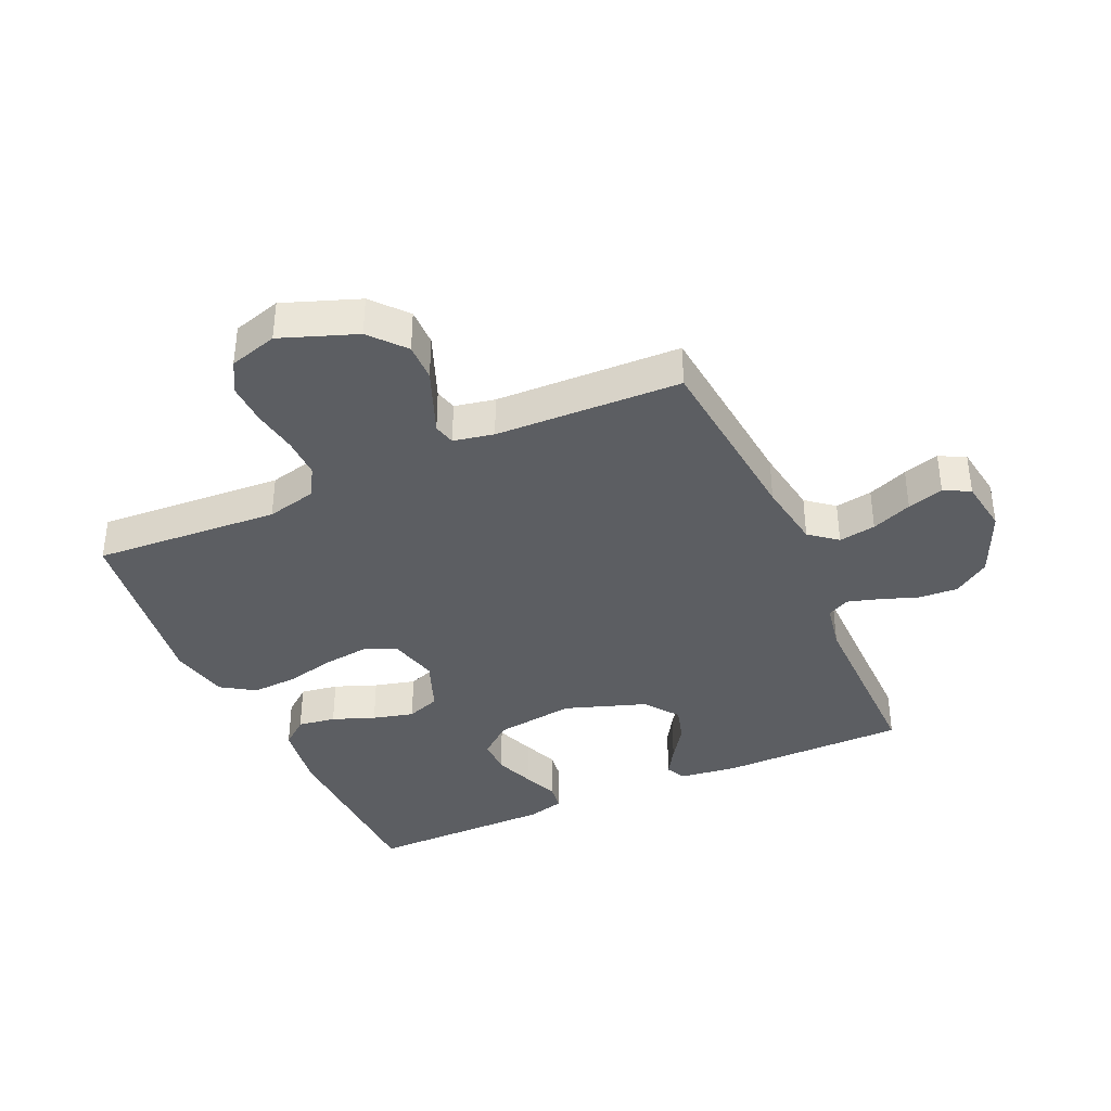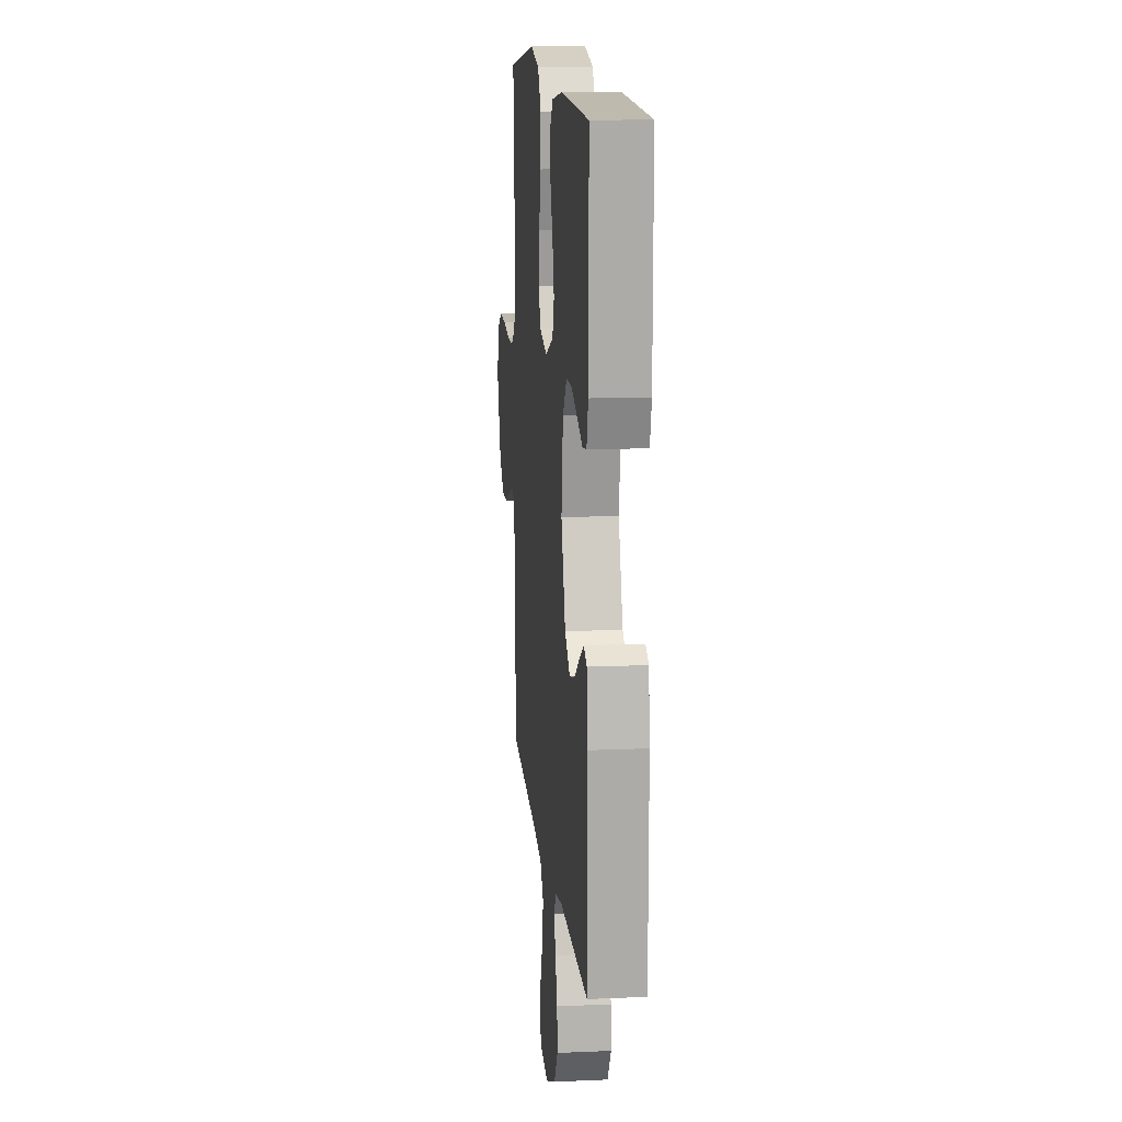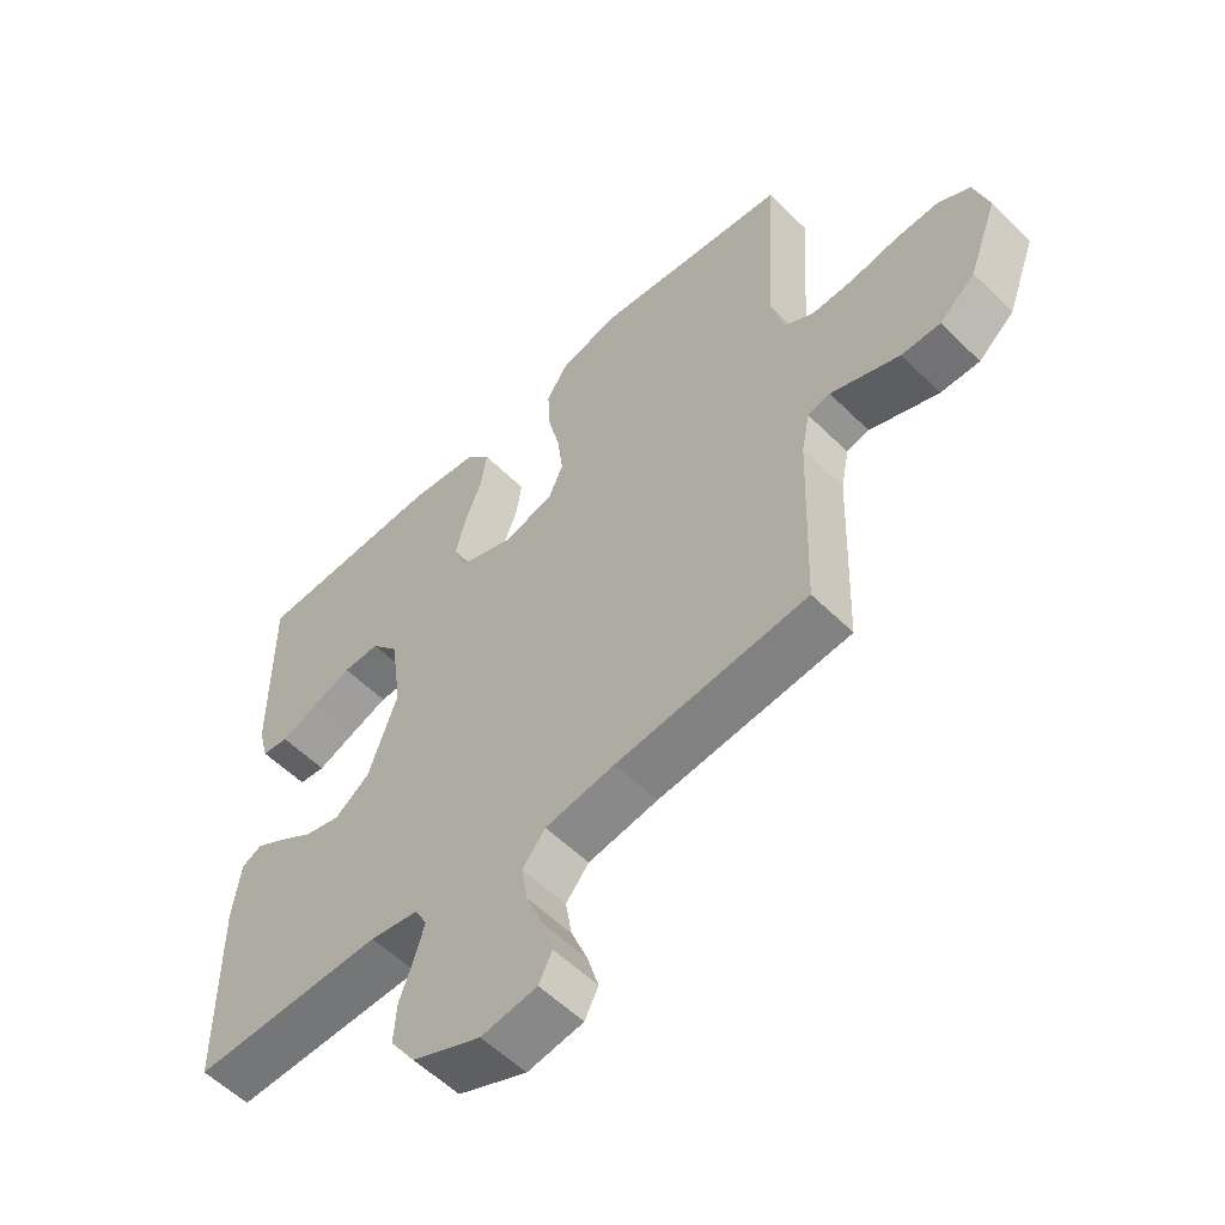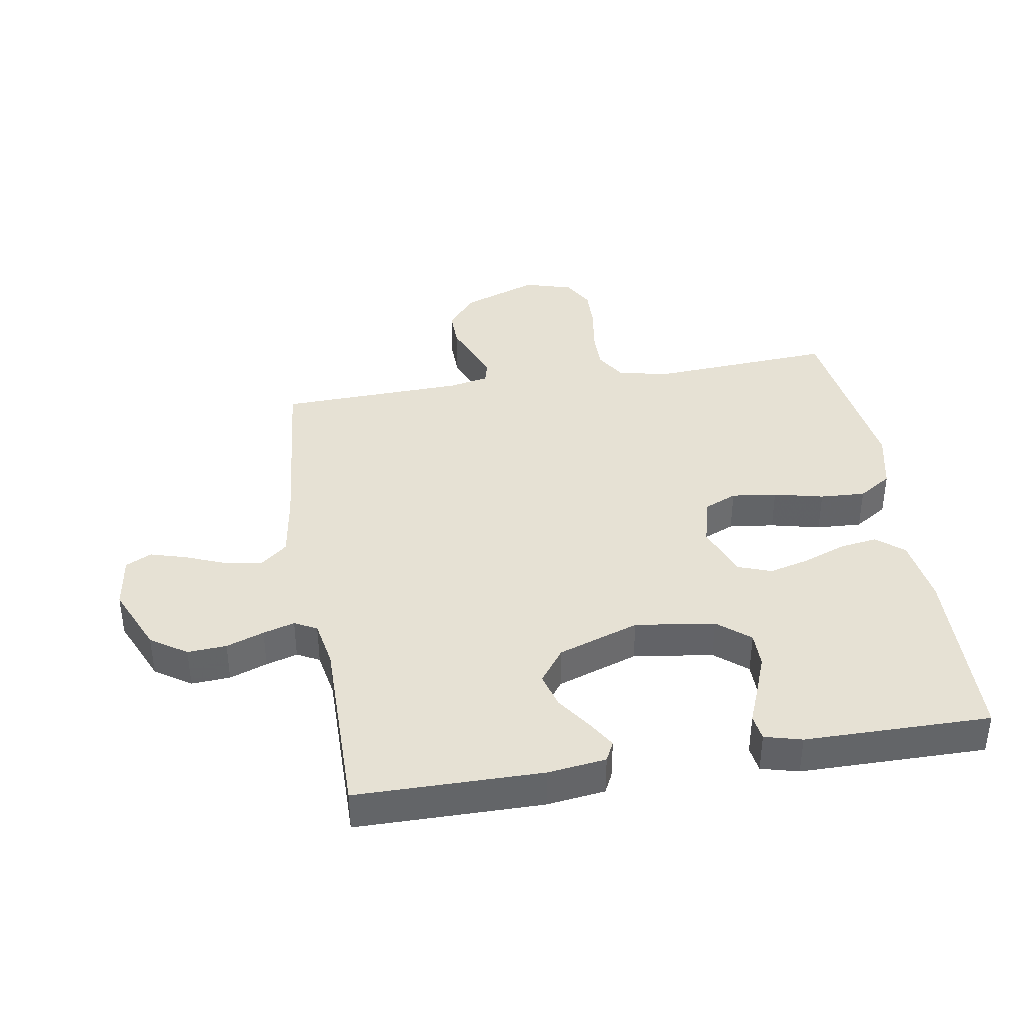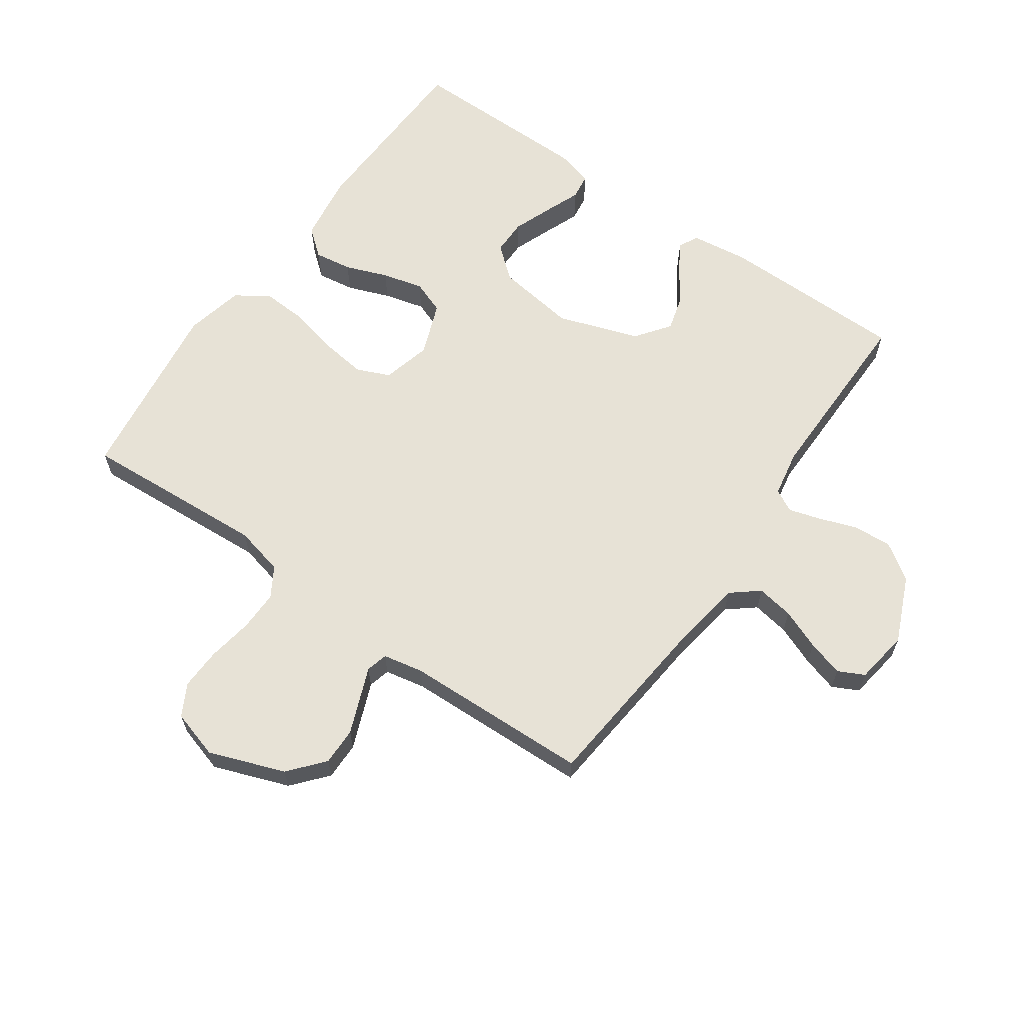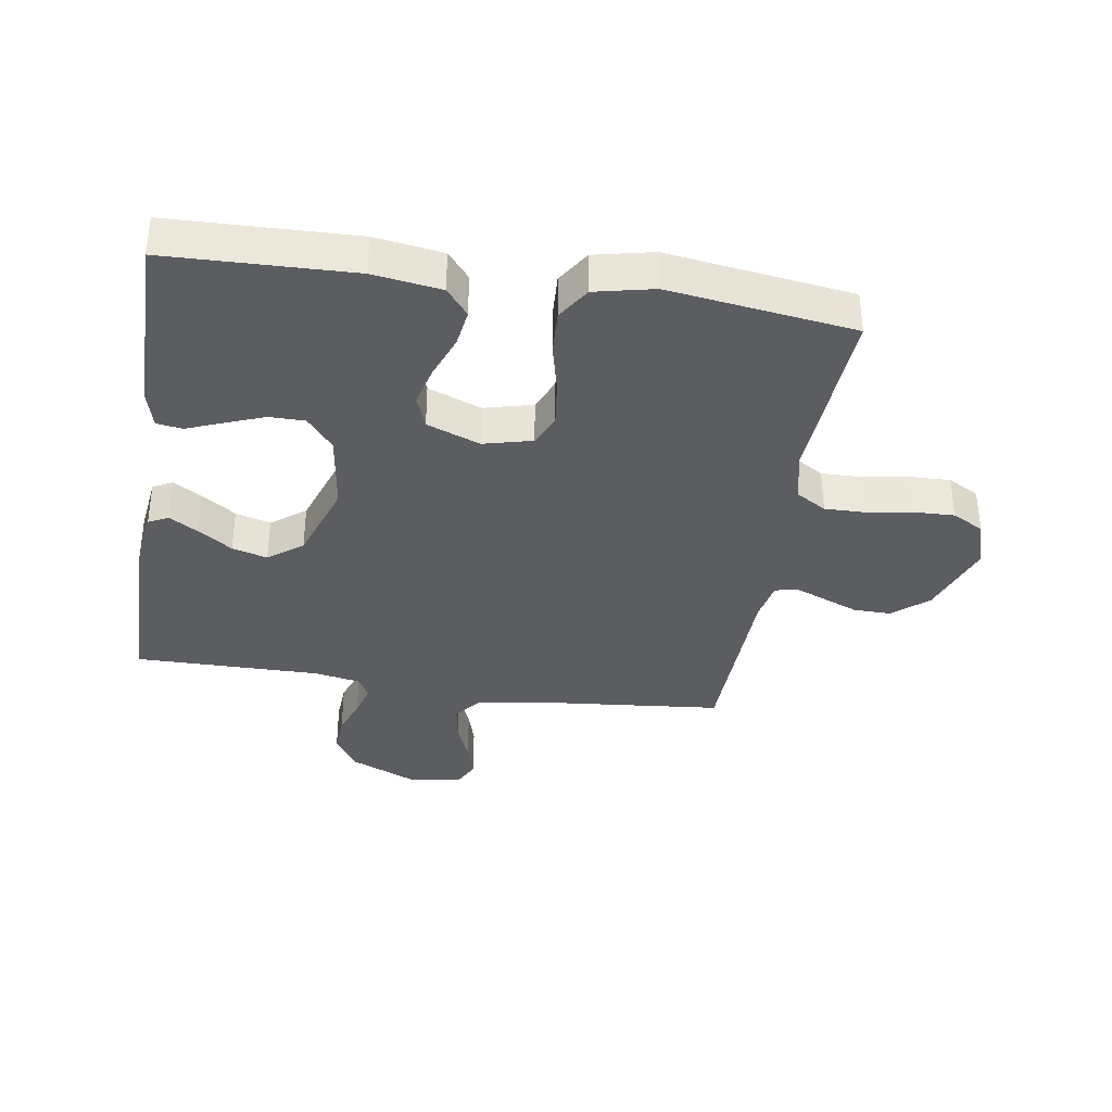
<metadata>
{"format":"obj","ext":"obj","renderer":"f3d","projection":"perspective","resolution":1024,"background":"white","views":[{"elev":-38.0,"azim":114.2,"up":"+Y"},{"elev":13.7,"azim":-95.6,"up":"+Z"},{"elev":-56.4,"azim":44.3,"up":"+Z"},{"elev":39.1,"azim":-99.4,"up":"+Y"},{"elev":63.3,"azim":125.1,"up":"+Y"},{"elev":-36.2,"azim":-8.9,"up":"+Y"}]}
</metadata>
<code>
v 0.5 0.07 0.5
v 0.481 0.07 0.2
v 0.5 0.07 0.12
v 0.548 0.07 0.091
v 0.614 0.07 0.092
v 0.687 0.07 0.104
v 0.754 0.07 0.106
v 0.805 0.07 0.078
v 0.828 0.07 0
v 0.783 0.07 -0.122
v 0.727 0.07 -0.17
v 0.666 0.07 -0.169
v 0.608 0.07 -0.146
v 0.558 0.07 -0.126
v 0.523 0.07 -0.135
v 0.51 0.07 -0.2
v 0.5 0.07 -0.5
v 0.2 0.07 -0.529
v 0.091 0.07 -0.546
v 0.055 0.07 -0.59
v 0.065 0.07 -0.65
v 0.091 0.07 -0.715
v 0.108 0.07 -0.773
v 0.087 0.07 -0.815
v 0 0.07 -0.828
v -0.107 0.07 -0.781
v -0.146 0.07 -0.723
v -0.142 0.07 -0.66
v -0.12 0.07 -0.599
v -0.105 0.07 -0.548
v -0.124 0.07 -0.512
v -0.2 0.07 -0.498
v -0.5 0.07 -0.5
v -0.502 0.07 -0.2
v -0.49 0.07 -0.106
v -0.458 0.07 -0.09
v -0.412 0.07 -0.118
v -0.357 0.07 -0.156
v -0.3 0.07 -0.172
v -0.245 0.07 -0.131
v -0.2 0.07 0
v -0.218 0.07 0.129
v -0.261 0.07 0.181
v -0.319 0.07 0.181
v -0.382 0.07 0.157
v -0.44 0.07 0.134
v -0.482 0.07 0.14
v -0.498 0.07 0.2
v -0.5 0.07 0.5
v -0.2 0.07 0.509
v -0.09 0.07 0.493
v -0.054 0.07 0.449
v -0.063 0.07 0.388
v -0.089 0.07 0.32
v -0.106 0.07 0.254
v -0.086 0.07 0.2
v 0 0.07 0.167
v 0.079 0.07 0.187
v 0.102 0.07 0.24
v 0.093 0.07 0.313
v 0.074 0.07 0.393
v 0.07 0.07 0.466
v 0.105 0.07 0.52
v 0.2 0.07 0.541
v 0.5 0 0.5
v 0.481 0 0.2
v 0.5 0 0.12
v 0.548 0 0.091
v 0.614 0 0.092
v 0.687 0 0.104
v 0.754 0 0.106
v 0.805 0 0.078
v 0.828 0 0
v 0.783 0 -0.122
v 0.727 0 -0.17
v 0.666 0 -0.169
v 0.608 0 -0.146
v 0.558 0 -0.126
v 0.523 0 -0.135
v 0.51 0 -0.2
v 0.5 0 -0.5
v 0.2 0 -0.529
v 0.091 0 -0.546
v 0.055 0 -0.59
v 0.065 0 -0.65
v 0.091 0 -0.715
v 0.108 0 -0.773
v 0.087 0 -0.815
v 0 0 -0.828
v -0.107 0 -0.781
v -0.146 0 -0.723
v -0.142 0 -0.66
v -0.12 0 -0.599
v -0.105 0 -0.548
v -0.124 0 -0.512
v -0.2 0 -0.498
v -0.5 0 -0.5
v -0.502 0 -0.2
v -0.49 0 -0.106
v -0.458 0 -0.09
v -0.412 0 -0.118
v -0.357 0 -0.156
v -0.3 0 -0.172
v -0.245 0 -0.131
v -0.2 0 0
v -0.218 0 0.129
v -0.261 0 0.181
v -0.319 0 0.181
v -0.382 0 0.157
v -0.44 0 0.134
v -0.482 0 0.14
v -0.498 0 0.2
v -0.5 0 0.5
v -0.2 0 0.509
v -0.09 0 0.493
v -0.054 0 0.449
v -0.063 0 0.388
v -0.089 0 0.32
v -0.106 0 0.254
v -0.086 0 0.2
v 0 0 0.167
v 0.079 0 0.187
v 0.102 0 0.24
v 0.093 0 0.313
v 0.074 0 0.393
v 0.07 0 0.466
v 0.105 0 0.52
v 0.2 0 0.541
f 64 1 2
f 63 64 2
f 62 63 2
f 61 62 2
f 60 61 2
f 59 60 2 3
f 58 59 3 4
f 57 58 4
f 52 53 54
f 51 52 54
f 50 51 54
f 49 50 54
f 48 49 54
f 47 48 54
f 46 47 54
f 45 46 54
f 44 45 54
f 43 44 54 55
f 42 43 55 56
f 36 37 38
f 35 36 38
f 34 35 38
f 33 34 38
f 32 33 38
f 31 32 38 39
f 30 31 39 40
f 27 28 29
f 26 27 29
f 25 26 29
f 24 25 29
f 23 24 29
f 22 23 29
f 21 22 29
f 20 21 29 30
f 30 40 41
f 20 30 41
f 19 20 41
f 16 17 18
f 42 56 57
f 41 42 57
f 19 41 57
f 18 19 57
f 16 18 57
f 15 16 57
f 12 13 14
f 11 12 14
f 10 11 14
f 9 10 14
f 8 9 14
f 7 8 14
f 6 7 14
f 5 6 14
f 4 5 14 15
f 4 15 57
f 66 65 128
f 66 128 127
f 66 127 126
f 66 126 125
f 66 125 124
f 67 66 124 123
f 68 67 123 122
f 68 122 121
f 118 117 116
f 118 116 115
f 118 115 114
f 118 114 113
f 118 113 112
f 118 112 111
f 118 111 110
f 118 110 109
f 118 109 108
f 119 118 108 107
f 120 119 107 106
f 102 101 100
f 102 100 99
f 102 99 98
f 102 98 97
f 102 97 96
f 103 102 96 95
f 104 103 95 94
f 93 92 91
f 93 91 90
f 93 90 89
f 93 89 88
f 93 88 87
f 93 87 86
f 93 86 85
f 94 93 85 84
f 105 104 94
f 105 94 84
f 105 84 83
f 82 81 80
f 121 120 106
f 121 106 105
f 121 105 83
f 121 83 82
f 121 82 80
f 121 80 79
f 78 77 76
f 78 76 75
f 78 75 74
f 78 74 73
f 78 73 72
f 78 72 71
f 78 71 70
f 78 70 69
f 79 78 69 68
f 121 79 68
f 1 65 66 2
f 2 66 67 3
f 3 67 68 4
f 4 68 69 5
f 5 69 70 6
f 6 70 71 7
f 7 71 72 8
f 8 72 73 9
f 9 73 74 10
f 10 74 75 11
f 11 75 76 12
f 12 76 77 13
f 13 77 78 14
f 14 78 79 15
f 15 79 80 16
f 16 80 81 17
f 17 81 82 18
f 18 82 83 19
f 19 83 84 20
f 20 84 85 21
f 21 85 86 22
f 22 86 87 23
f 23 87 88 24
f 24 88 89 25
f 25 89 90 26
f 26 90 91 27
f 27 91 92 28
f 28 92 93 29
f 29 93 94 30
f 30 94 95 31
f 31 95 96 32
f 32 96 97 33
f 33 97 98 34
f 34 98 99 35
f 35 99 100 36
f 36 100 101 37
f 37 101 102 38
f 38 102 103 39
f 39 103 104 40
f 40 104 105 41
f 41 105 106 42
f 42 106 107 43
f 43 107 108 44
f 44 108 109 45
f 45 109 110 46
f 46 110 111 47
f 47 111 112 48
f 48 112 113 49
f 49 113 114 50
f 50 114 115 51
f 51 115 116 52
f 52 116 117 53
f 53 117 118 54
f 54 118 119 55
f 55 119 120 56
f 56 120 121 57
f 57 121 122 58
f 58 122 123 59
f 59 123 124 60
f 60 124 125 61
f 61 125 126 62
f 62 126 127 63
f 63 127 128 64
f 64 128 65 1

</code>
